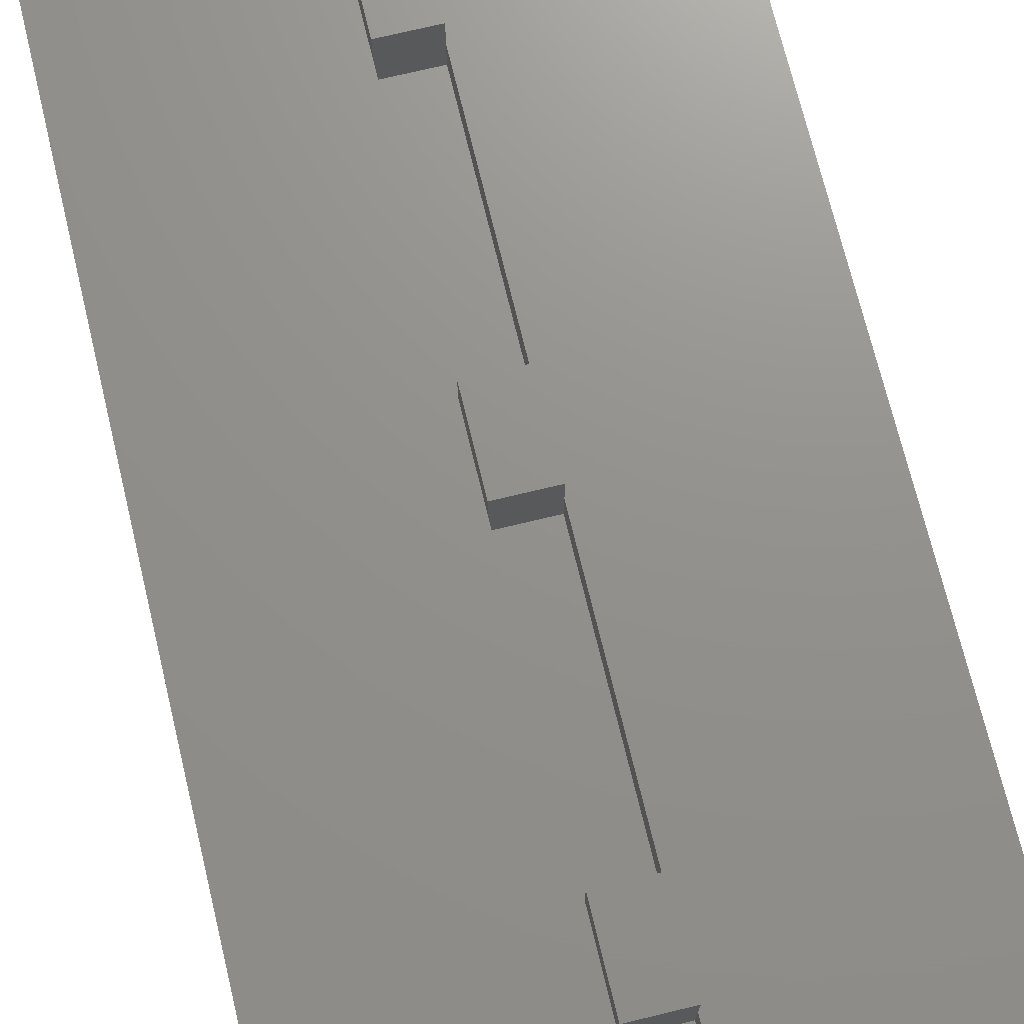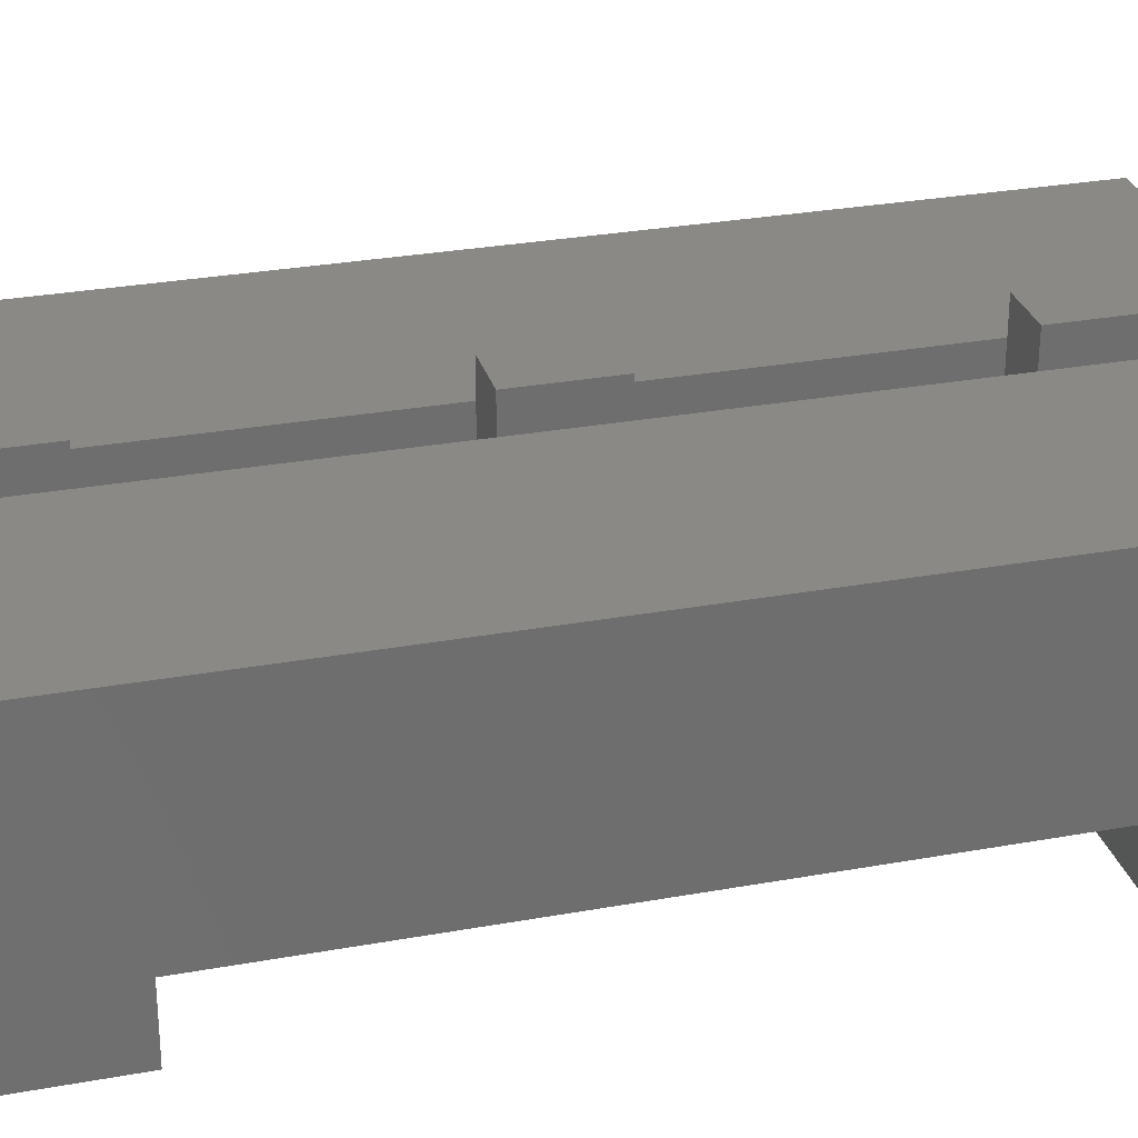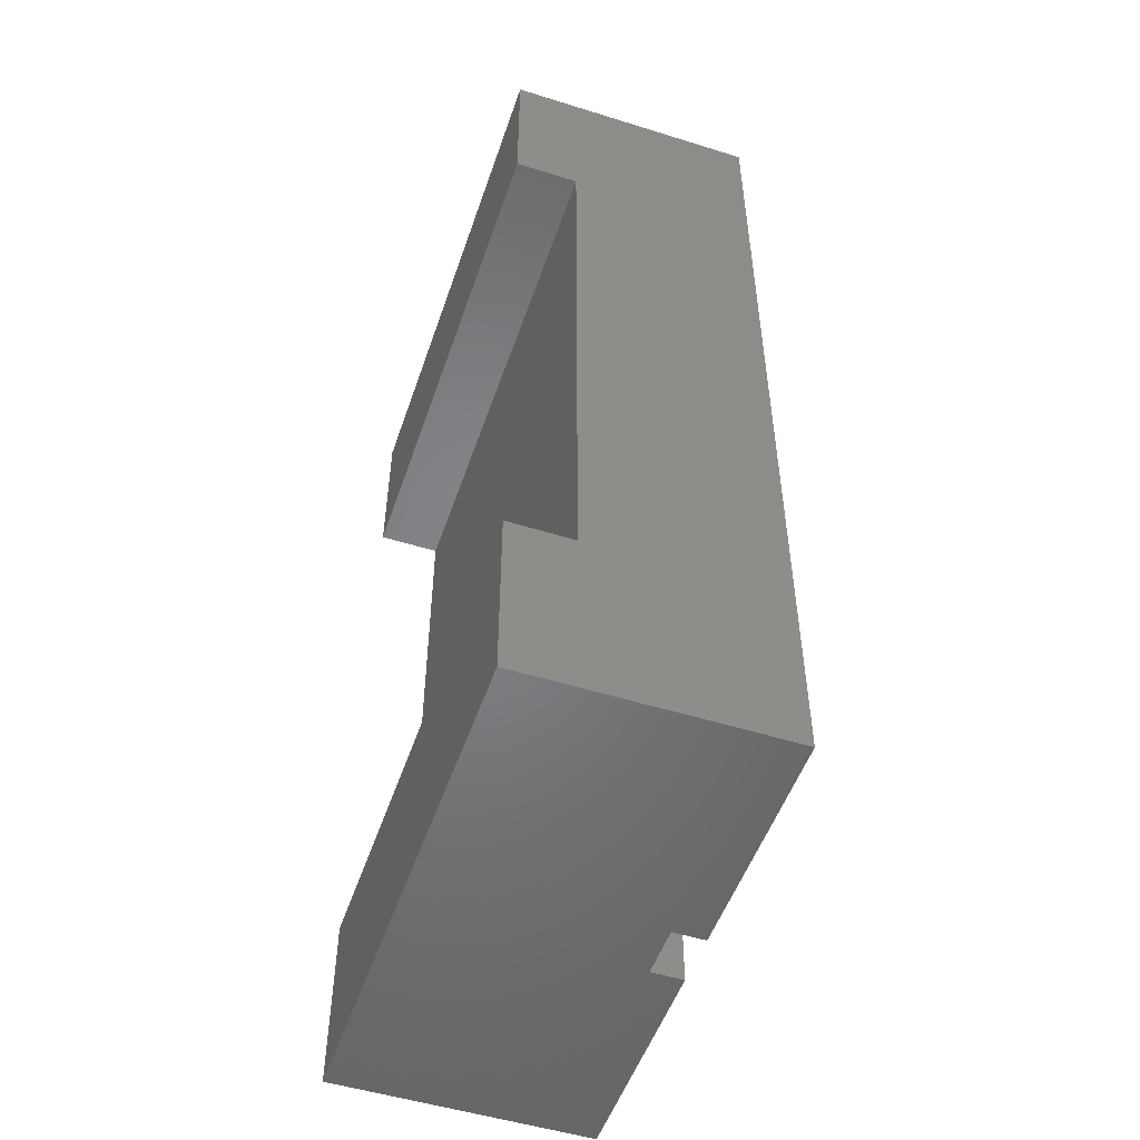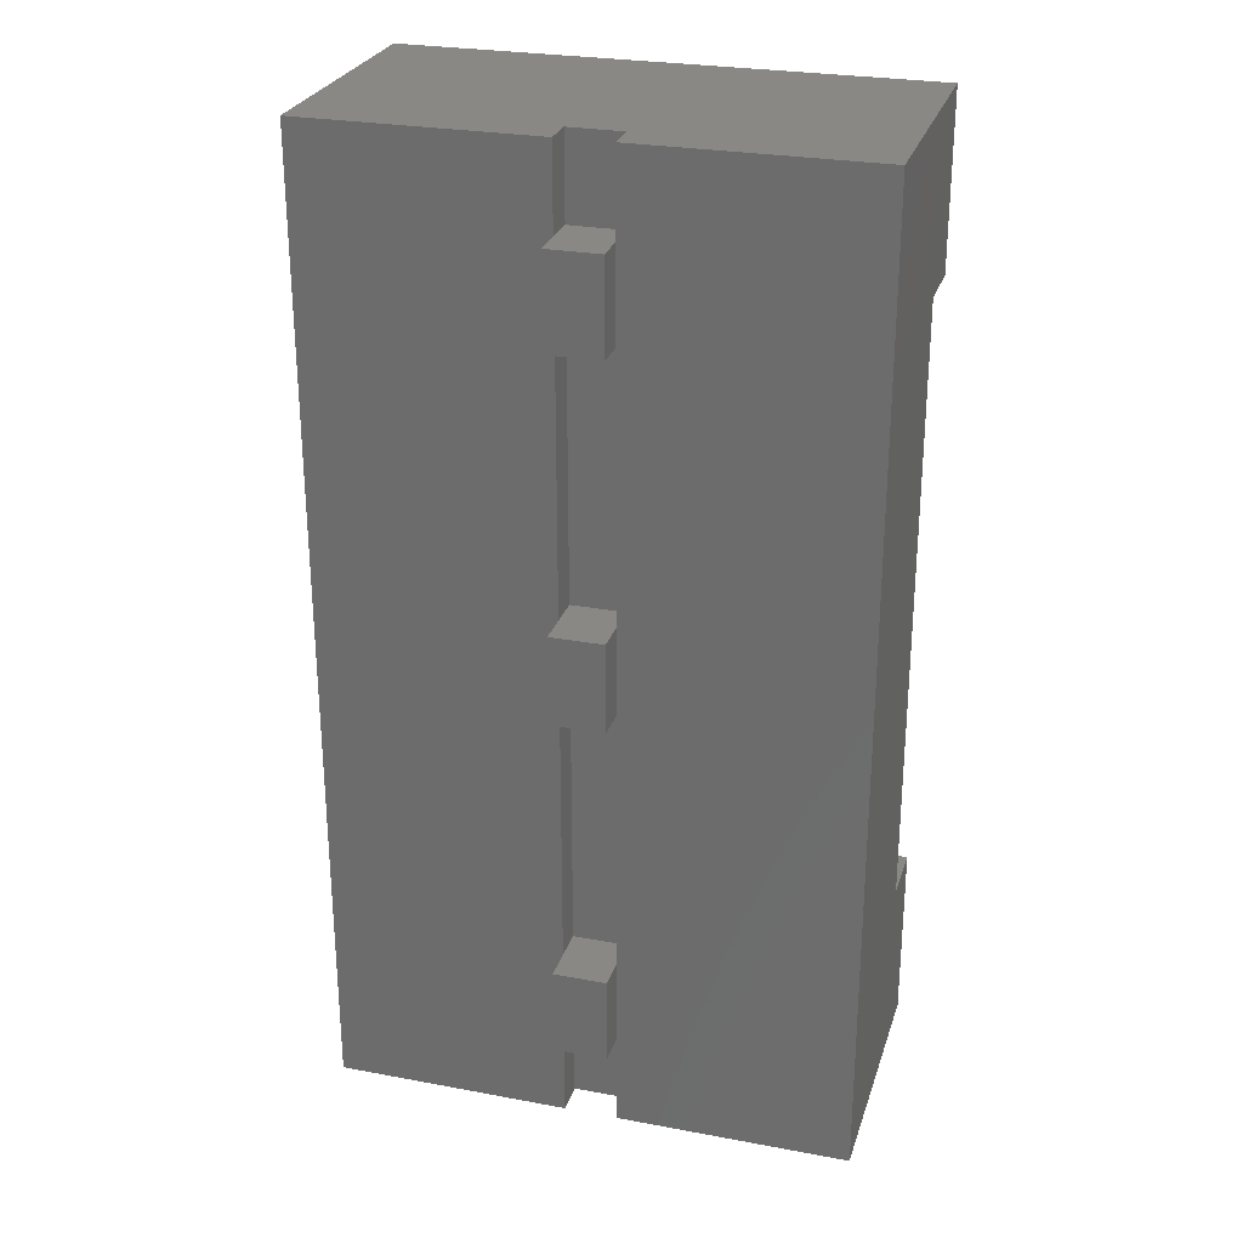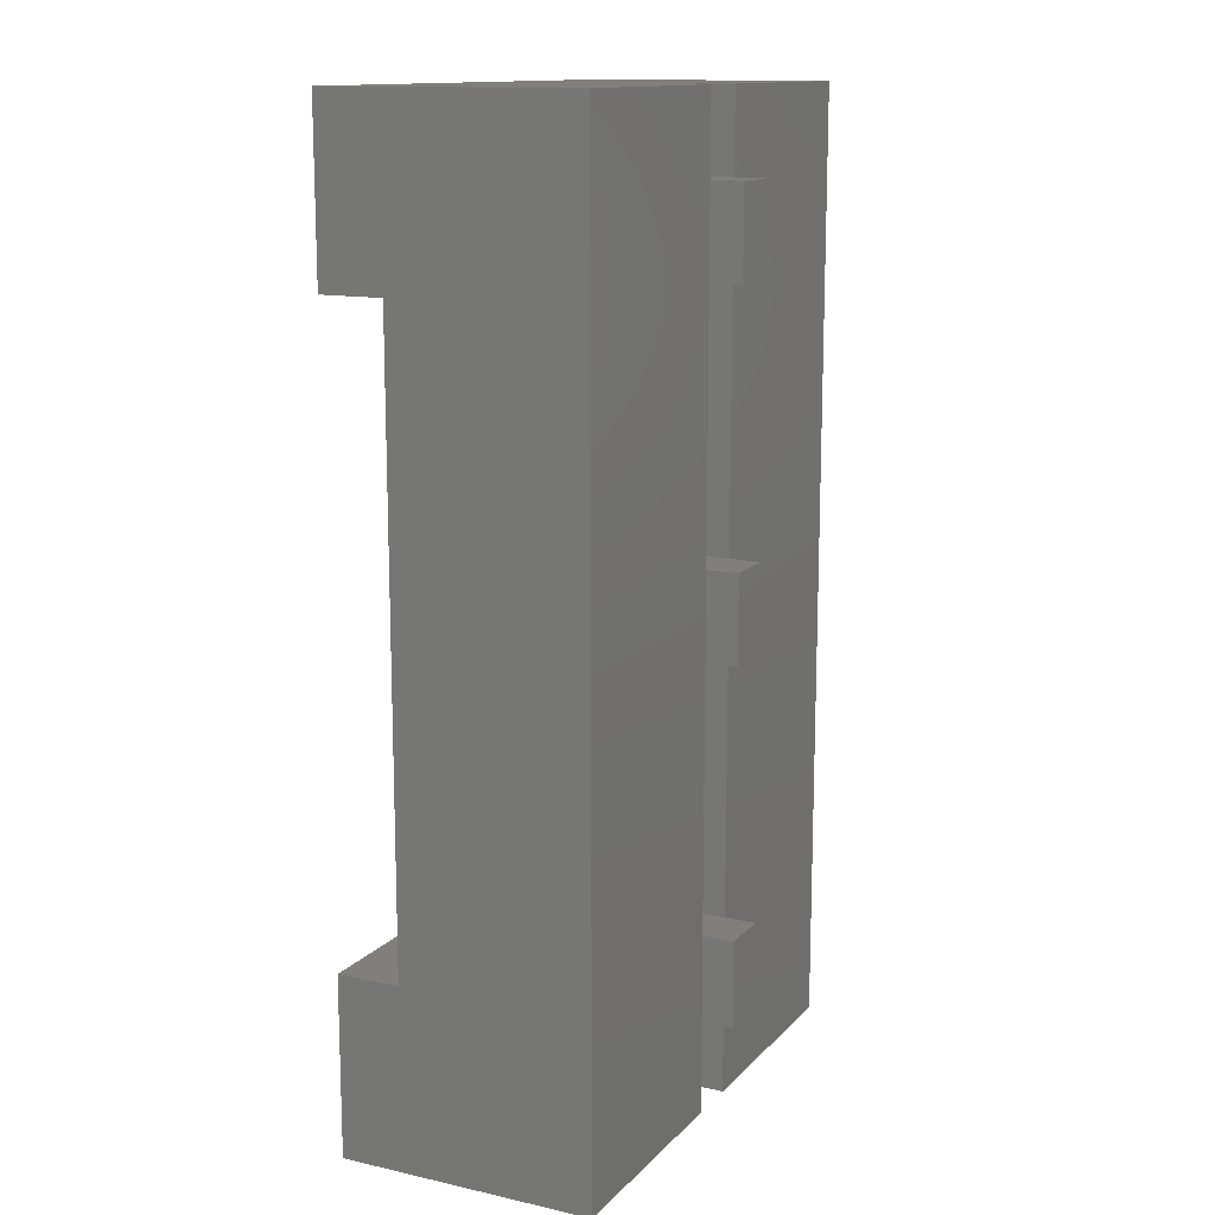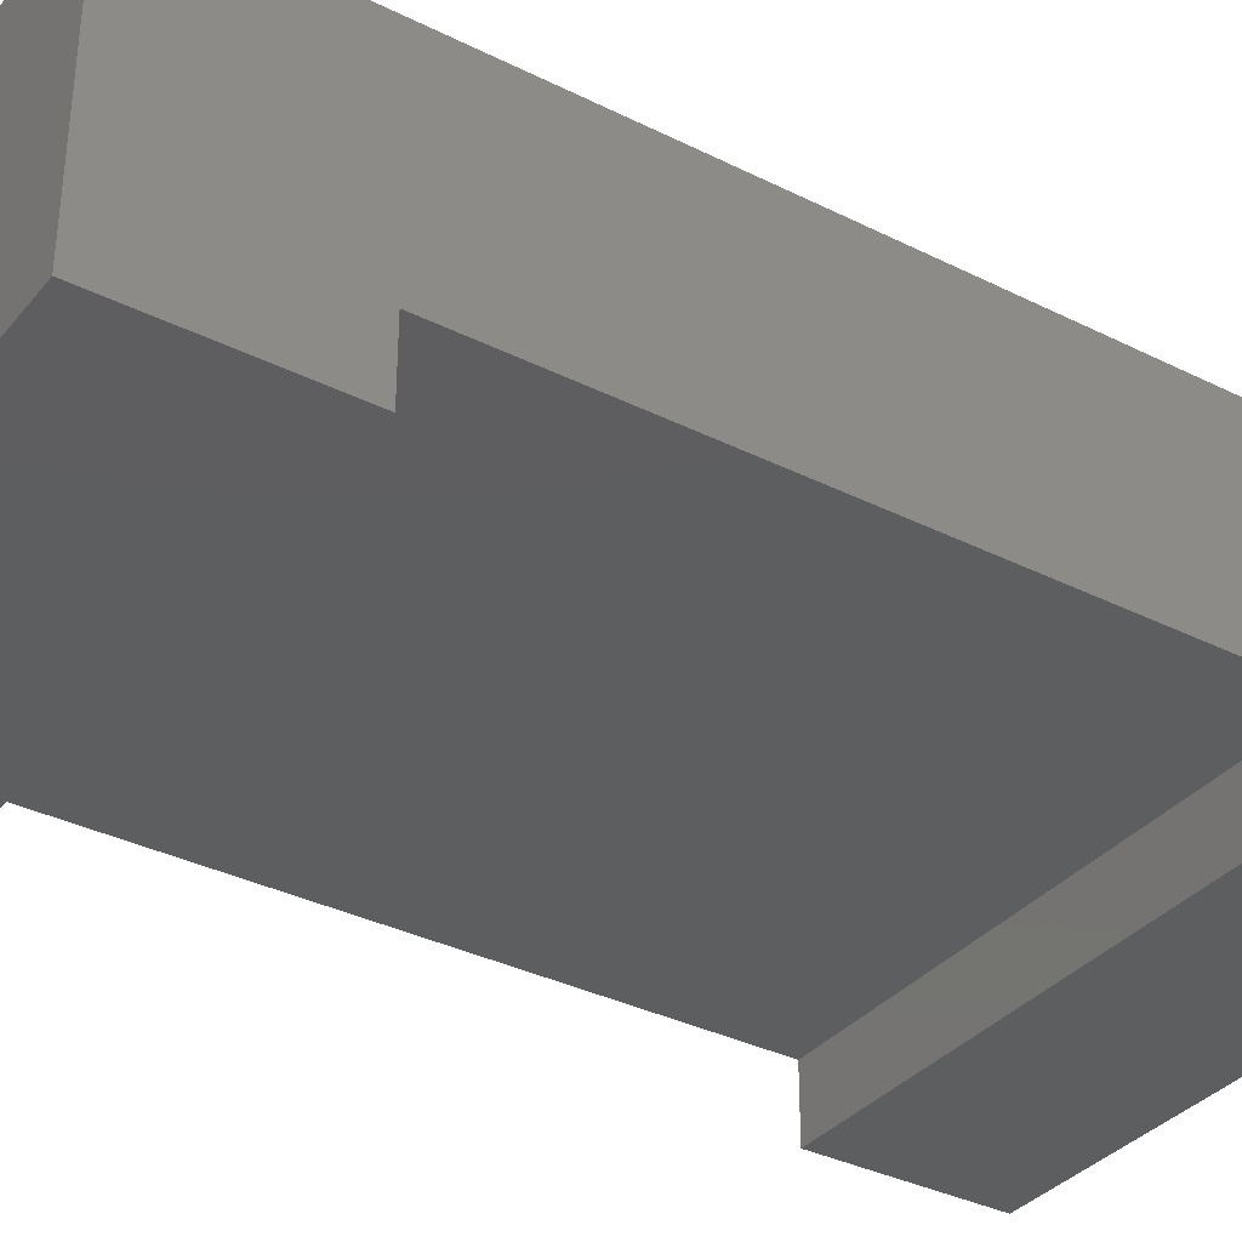
<metadata>
{"format":"stl","ext":"stl","renderer":"f3d","projection":"perspective","resolution":1024,"background":"white","views":[{"elev":72.0,"azim":-13.6,"up":"+Z"},{"elev":28.9,"azim":-105.2,"up":"+Z"},{"elev":-51.6,"azim":-108.7,"up":"+Y"},{"elev":27.1,"azim":16.1,"up":"+Y"},{"elev":13.5,"azim":-63.6,"up":"+Y"},{"elev":-34.9,"azim":56.3,"up":"+Z"}]}
</metadata>
<code>
# stl→obj: 60 verts, 116 faces
v -133 102.8 0
v -125 102.8 0
v -133 102.8 -1
v -125 102.8 -1
v -125 100 -1
v -133 100 -1
v -125 112.3 2e-15
v -133 112.3 -4.899e-16
v -125 112.3 -1
v -133 112.3 -1
v -125 115 -1
v -133 115 -1
v -129.4 100 2.5
v -129.4 101.5 2.5
v -129.4 100 3
v -129.4 101.5 3
v -129.4 107 3
v -129.4 102.8 3
v -129.4 107 2.5
v -129.4 102.8 2.5
v -129.4 112.3 3
v -129.4 108.3 3
v -129.4 112.3 2.5
v -129.4 108.3 2.5
v -129.4 113.7 2.5
v -129.4 115 2.5
v -129.4 113.7 3
v -129.4 115 3
v -133 100 3
v -133 115 3
v -129.4 108.3 3.5
v -129.4 107 3.5
v -129.4 102.8 3.5
v -129.4 101.5 3.5
v -129.4 113.7 3.5
v -129.4 112.3 3.5
v -128.6 107 2.5
v -128.6 107 3
v -128.6 107 3.5
v -128.6 108.3 3
v -128.6 108.3 3.5
v -128.6 108.3 2.5
v -128.6 112.3 2.5
v -128.6 112.3 3
v -128.6 112.3 3.5
v -128.6 113.7 3
v -128.6 113.7 3.5
v -128.6 113.7 2.5
v -128.6 101.5 2.5
v -128.6 101.5 3
v -128.6 101.5 3.5
v -128.6 102.8 3
v -128.6 102.8 3.5
v -128.6 102.8 2.5
v -128.6 100 2.5
v -128.6 100 3
v -128.6 115 3
v -128.6 115 2.5
v -125 115 3
v -125 100 3
f 1 2 3
f 3 2 4
f 5 6 4
f 4 6 3
f 7 8 9
f 9 8 10
f 9 10 11
f 11 10 12
f 13 14 15
f 15 14 16
f 17 18 19
f 19 18 20
f 21 22 23
f 23 22 24
f 25 26 27
f 27 26 28
f 3 6 1
f 1 6 29
f 1 29 30
f 1 30 8
f 8 30 12
f 8 12 10
f 15 16 29
f 29 16 18
f 29 18 17
f 29 17 30
f 30 17 22
f 30 22 21
f 21 27 30
f 30 27 28
f 22 17 31
f 31 17 32
f 18 16 33
f 33 16 34
f 27 21 35
f 35 21 36
f 19 37 17
f 17 37 38
f 17 38 32
f 32 38 39
f 38 40 39
f 39 40 41
f 42 24 40
f 40 24 22
f 40 22 41
f 41 22 31
f 41 31 39
f 39 31 32
f 23 43 21
f 21 43 44
f 21 44 36
f 36 44 45
f 44 46 45
f 45 46 47
f 48 25 46
f 46 25 27
f 46 27 47
f 47 27 35
f 47 35 45
f 45 35 36
f 14 49 16
f 16 49 50
f 16 50 34
f 34 50 51
f 50 52 51
f 51 52 53
f 54 20 52
f 52 20 18
f 52 18 53
f 53 18 33
f 53 33 51
f 51 33 34
f 49 55 50
f 50 55 56
f 46 57 48
f 48 57 58
f 40 44 42
f 42 44 43
f 37 54 38
f 38 54 52
f 37 19 54
f 54 19 20
f 58 26 48
f 48 26 25
f 43 23 42
f 42 23 24
f 49 14 55
f 55 14 13
f 11 12 26
f 26 12 30
f 26 30 28
f 26 58 11
f 11 58 59
f 59 58 57
f 9 11 7
f 7 11 59
f 7 59 2
f 2 59 60
f 2 60 5
f 5 4 2
f 60 55 5
f 5 55 13
f 5 13 6
f 6 13 29
f 29 13 15
f 60 56 55
f 57 46 59
f 59 46 44
f 59 44 40
f 40 38 59
f 59 38 60
f 60 38 52
f 60 52 50
f 50 56 60
f 2 1 7
f 7 1 8

</code>
